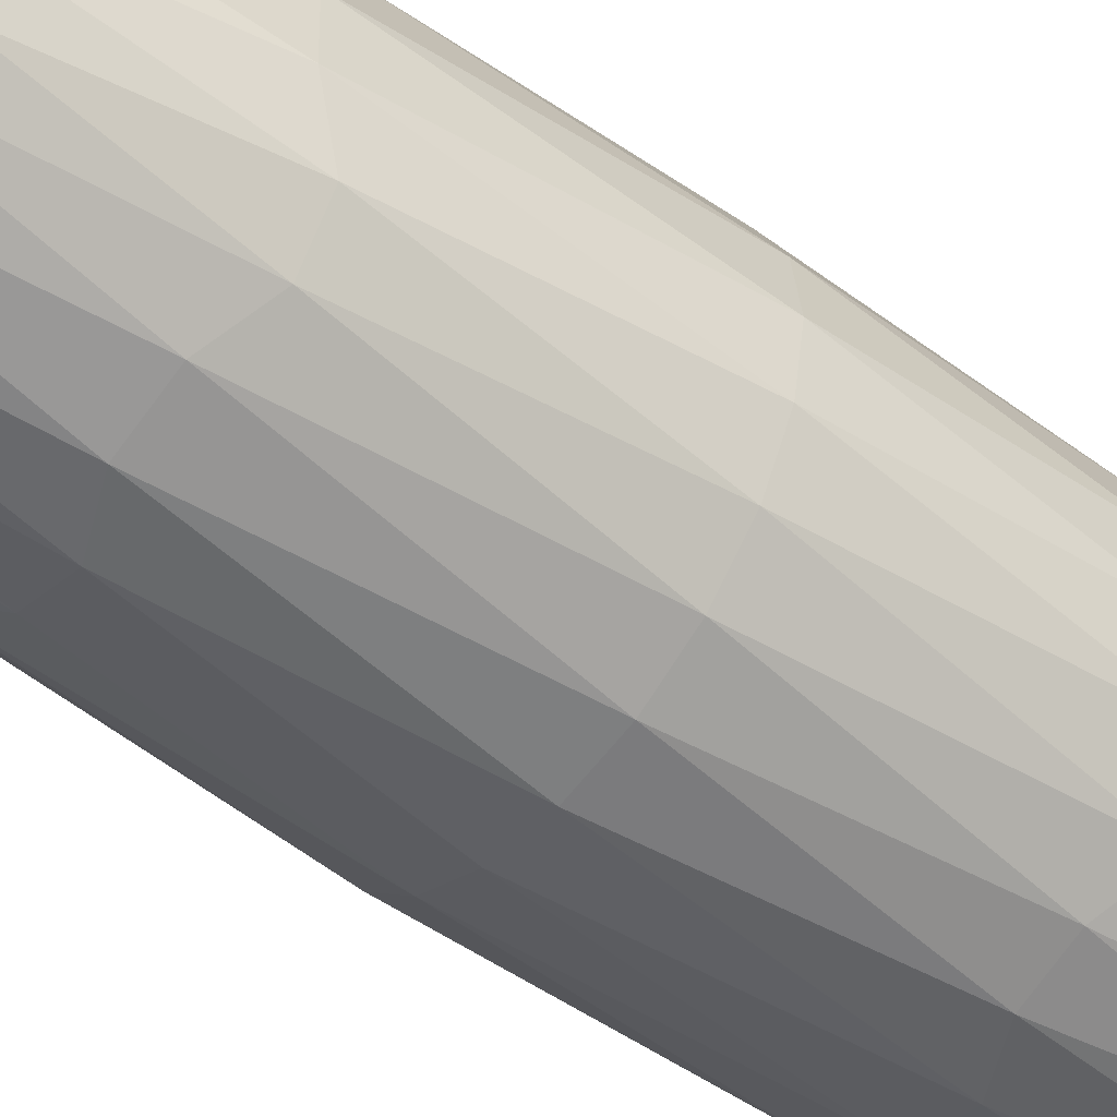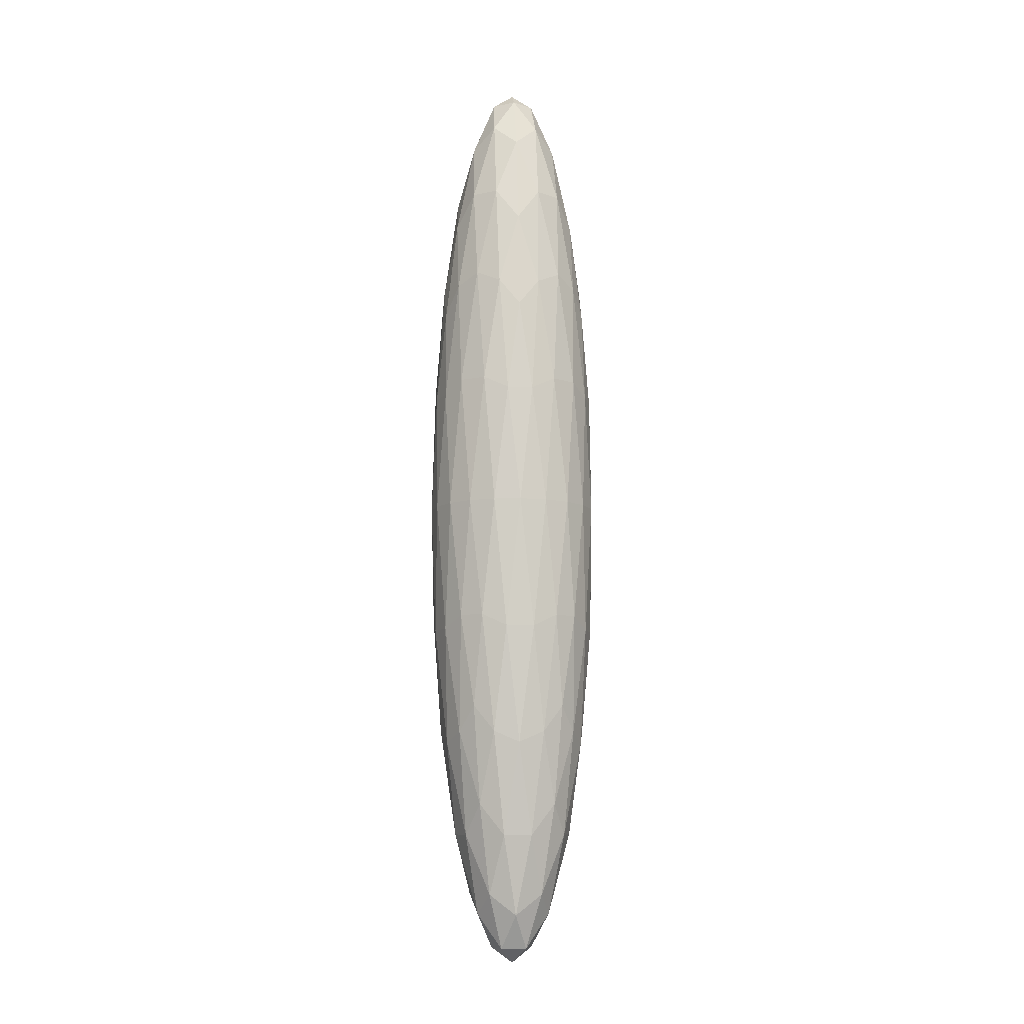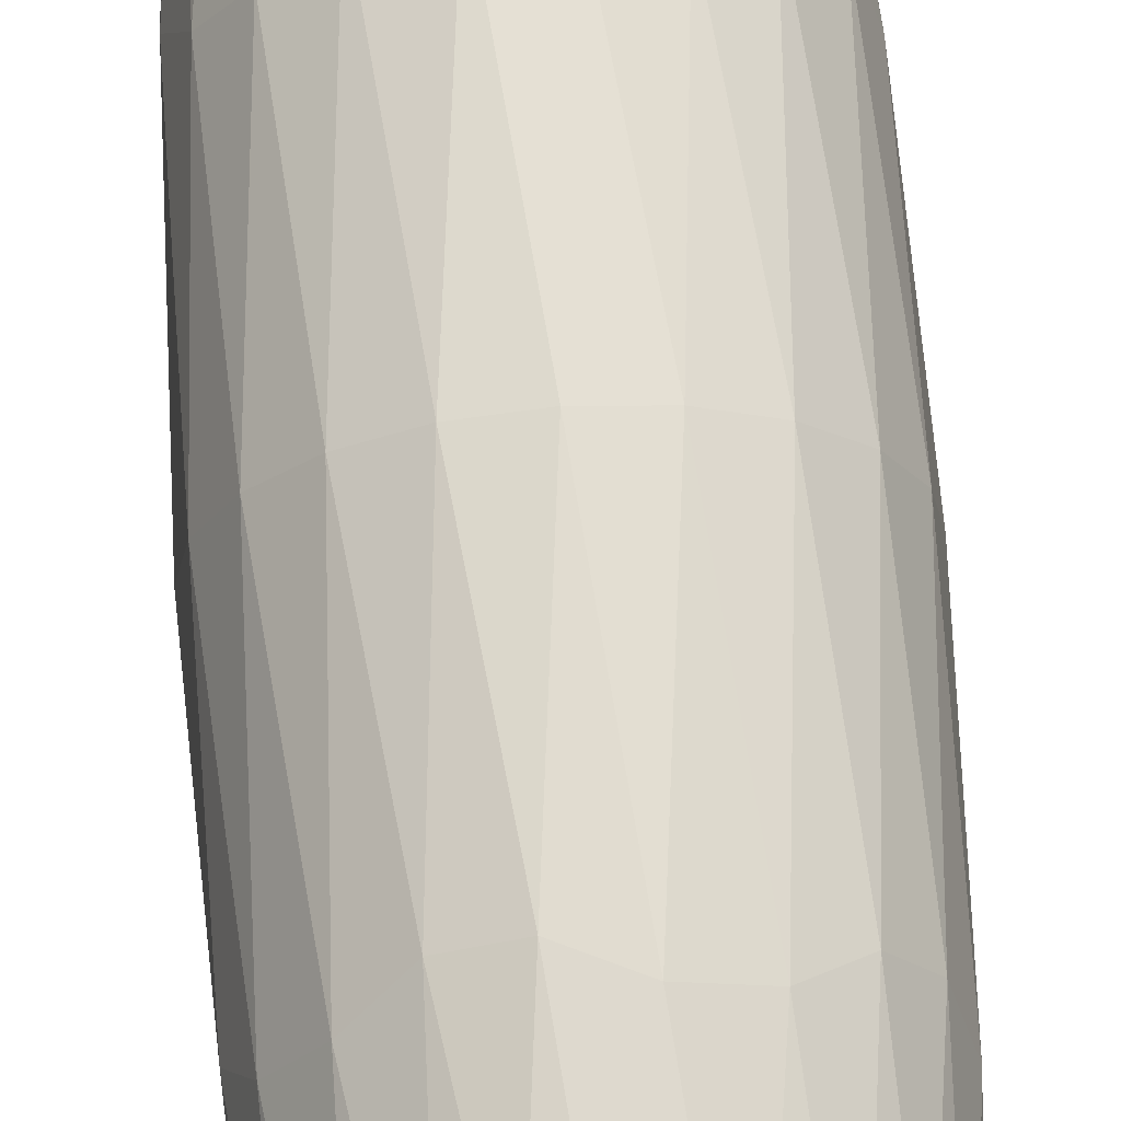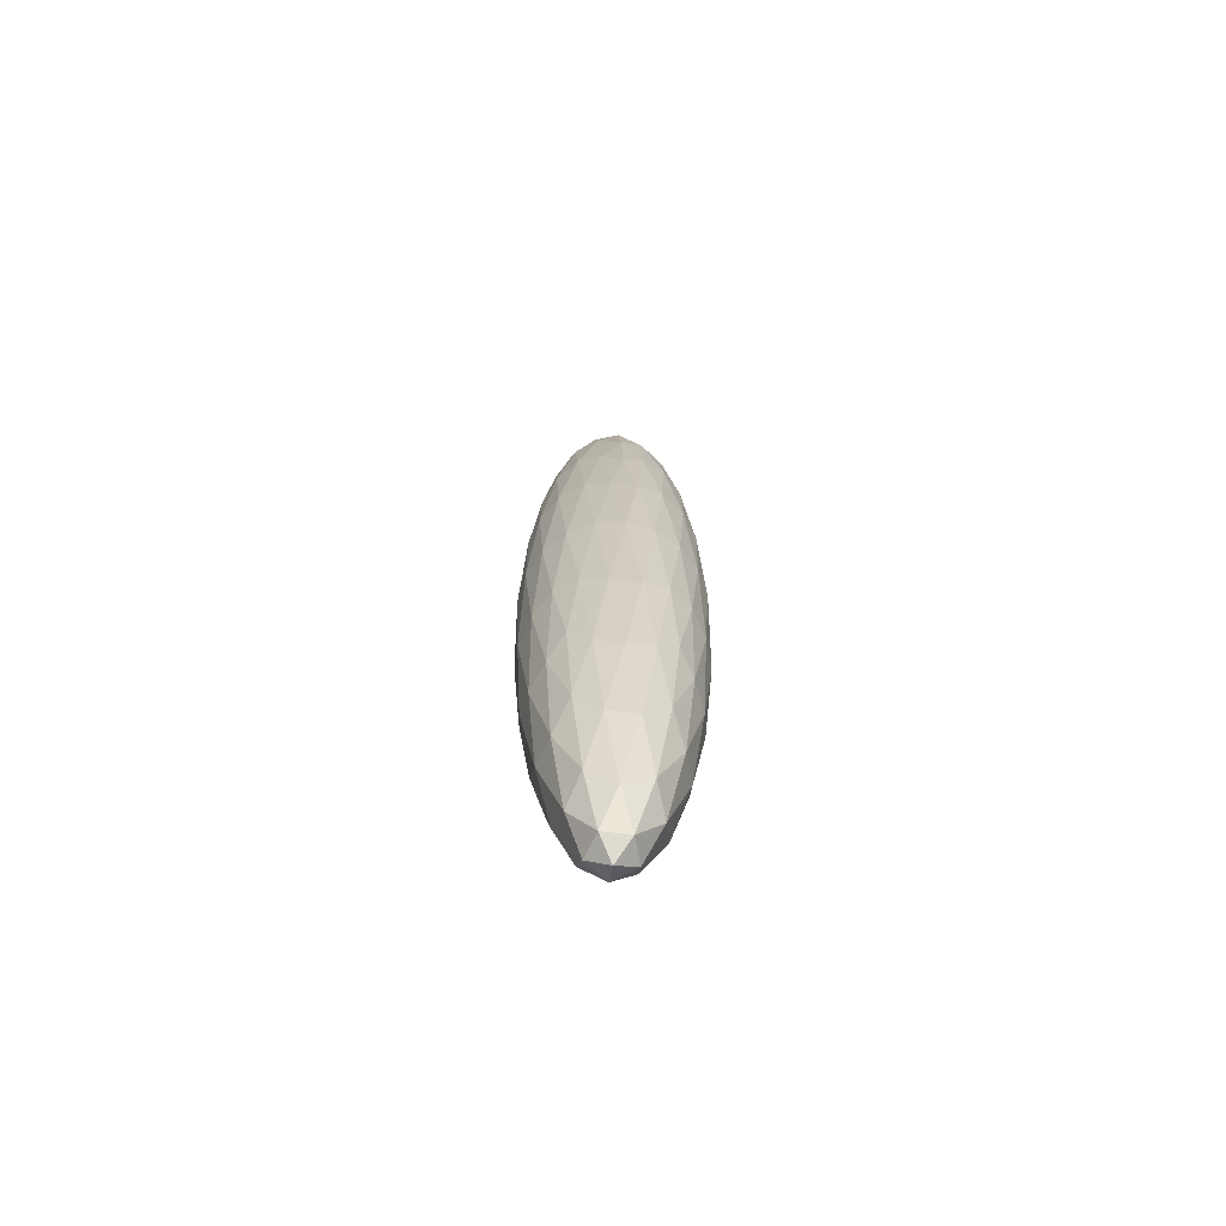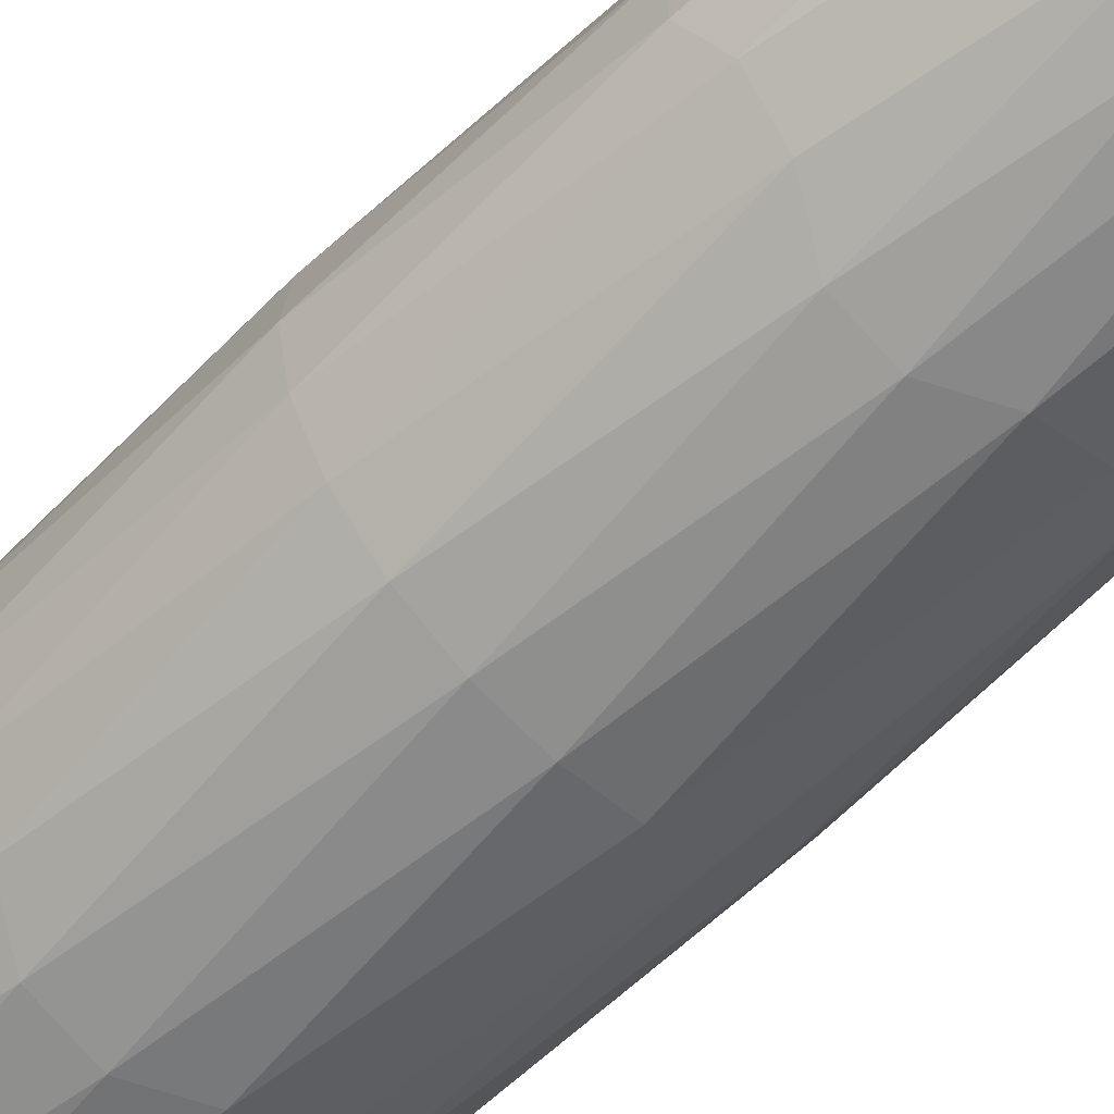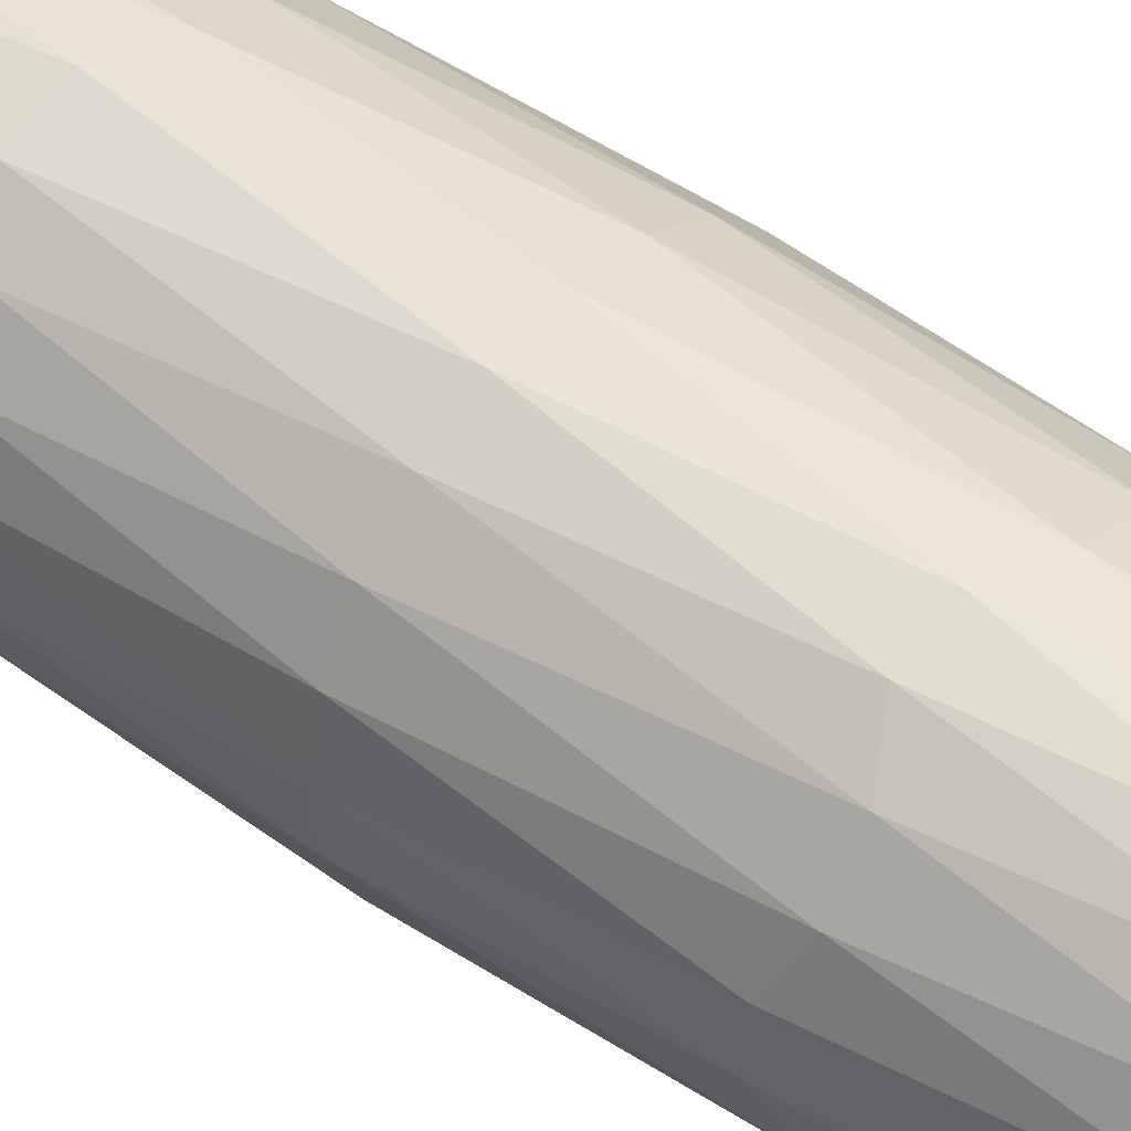
<metadata>
{"format":"obj","ext":"obj","renderer":"f3d","projection":"perspective","resolution":1024,"background":"white","views":[{"elev":-51.6,"azim":-128.5,"up":"+Z"},{"elev":-9.5,"azim":12.1,"up":"+Y"},{"elev":67.5,"azim":175.8,"up":"+Z"},{"elev":-68.3,"azim":-133.5,"up":"+Y"},{"elev":-59.1,"azim":-44.5,"up":"+Z"},{"elev":46.1,"azim":129.7,"up":"+Z"}]}
</metadata>
<code>
o Icosphere
v 0 -3 0
v 0.398 -1.342 0.2891
v -0.152 -1.342 0.4679
v -0.4919 -1.342 0
v -0.152 -1.342 -0.4679
v 0.398 -1.342 -0.2891
v 0.152 1.342 0.4679
v -0.398 1.342 0.2891
v -0.398 1.342 -0.2891
v 0.152 1.342 -0.4679
v 0.4919 1.342 0
v 0 3 0
v -0.1281 -1.973 0.3941
v -0.08935 -2.552 0.275
v -0.04268 -2.904 0.1314
v 0.1118 -2.904 0.08119
v 0.2339 -2.552 0.17
v 0.3353 -1.973 0.2436
v 0.2926 -1.507 0.3749
v 0.1446 -1.577 0.445
v -0.0163 -1.507 0.4753
v 0.447 -1.507 -0.1624
v 0.4679 -1.577 0
v 0.447 -1.507 0.1624
v 0.1118 -2.904 -0.08119
v 0.2339 -2.552 -0.17
v 0.3353 -1.973 -0.2436
v -0.4144 -1.973 0
v -0.2892 -2.552 0
v -0.1381 -2.904 0
v -0.2662 -1.507 0.3941
v -0.3785 -1.577 0.275
v -0.4571 -1.507 0.1314
v -0.1281 -1.973 -0.3941
v -0.08935 -2.552 -0.275
v -0.04268 -2.904 -0.1314
v -0.4571 -1.507 -0.1314
v -0.3785 -1.577 -0.275
v -0.2662 -1.507 -0.3941
v -0.0163 -1.507 -0.4753
v 0.1446 -1.577 -0.445
v 0.2926 -1.507 -0.3749
v 0.5261 0.7534 0.08119
v 0.5231 -0 0.17
v 0.4734 -0.7535 0.2436
v 0.4734 -0.7535 -0.2436
v 0.5231 0 -0.17
v 0.5261 0.7534 -0.08119
v 0.08537 0.7535 0.5255
v 0 -0 0.55
v -0.08537 -0.7535 0.5255
v 0.3779 -0.7535 0.3749
v 0.3233 0 0.445
v 0.2398 0.7535 0.4753
v -0.4734 0.7535 0.2436
v -0.5231 -0 0.17
v -0.5261 -0.7534 0.08119
v -0.2398 -0.7535 0.4753
v -0.3233 0 0.445
v -0.3779 0.7535 0.3749
v -0.3779 0.7535 -0.3749
v -0.3233 -0 -0.445
v -0.2398 -0.7535 -0.4753
v -0.5261 -0.7534 -0.08119
v -0.5231 0 -0.17
v -0.4734 0.7535 -0.2436
v 0.2398 0.7535 -0.4753
v 0.3233 -0 -0.445
v 0.3779 -0.7535 -0.3749
v -0.08537 -0.7535 -0.5255
v 0 0 -0.55
v 0.08537 0.7535 -0.5255
v 0.4571 1.507 0.1314
v 0.3785 1.577 0.275
v 0.2662 1.507 0.3941
v 0.0163 1.507 0.4753
v -0.1446 1.577 0.445
v -0.2926 1.507 0.3749
v -0.447 1.507 0.1624
v -0.4679 1.577 0
v -0.447 1.507 -0.1624
v -0.2926 1.507 -0.3749
v -0.1446 1.577 -0.445
v 0.0163 1.507 -0.4753
v 0.2662 1.507 -0.3941
v 0.3785 1.577 -0.275
v 0.4571 1.507 -0.1314
v 0.04268 2.904 0.1314
v 0.08935 2.552 0.275
v 0.1281 1.973 0.3941
v 0.4144 1.973 0
v 0.2892 2.552 0
v 0.1381 2.904 0
v -0.1118 2.904 0.08119
v -0.2339 2.552 0.17
v -0.3353 1.973 0.2436
v -0.1118 2.904 -0.08119
v -0.2339 2.552 -0.17
v -0.3353 1.973 -0.2436
v 0.04268 2.904 -0.1314
v 0.08935 2.552 -0.275
v 0.1281 1.973 -0.3941
v 0.199 2.683 -0.1446
v 0.351 2.171 -0.1446
v 0.246 2.171 -0.2892
v -0.07601 2.683 -0.2339
v -0.02903 2.171 -0.3785
v -0.199 2.171 -0.3233
v -0.246 2.683 0
v -0.3689 2.171 -0.08935
v -0.3689 2.171 0.08935
v -0.07601 2.683 0.2339
v -0.199 2.171 0.3233
v -0.02903 2.171 0.3785
v 0.199 2.683 0.1446
v 0.246 2.171 0.2892
v 0.351 2.171 0.1446
v 0.474 0.8292 -0.2339
v 0.445 0 -0.3233
v 0.369 0.8292 -0.3785
v -0.07601 0.8292 -0.5231
v -0.17 -1e-06 -0.5231
v -0.246 0.8292 -0.4679
v -0.521 0.8292 -0.08935
v -0.55 2e-06 0
v -0.521 0.8292 0.08935
v -0.246 0.8292 0.4679
v -0.17 -2e-06 0.5231
v -0.07601 0.8292 0.5231
v 0.369 0.8292 0.3785
v 0.445 -6e-06 0.3233
v 0.474 0.8292 0.2339
v 0.17 -0 -0.5231
v 0.246 -0.8292 -0.4679
v 0.07601 -0.8292 -0.5231
v -0.445 -0 -0.3233
v -0.369 -0.8292 -0.3785
v -0.474 -0.8292 -0.2339
v -0.445 0 0.3233
v -0.474 -0.8292 0.2339
v -0.369 -0.8292 0.3785
v 0.17 0 0.5231
v 0.07601 -0.8292 0.5231
v 0.246 -0.8292 0.4679
v 0.55 0 0
v 0.521 -0.8292 0.08935
v 0.521 -0.8292 -0.08935
v 0.199 -2.171 -0.3233
v 0.07601 -2.683 -0.2339
v 0.02903 -2.171 -0.3785
v -0.246 -2.171 -0.2892
v -0.199 -2.683 -0.1446
v -0.351 -2.171 -0.1446
v -0.351 -2.171 0.1446
v -0.199 -2.683 0.1446
v -0.246 -2.171 0.2892
v 0.3689 -2.171 -0.08935
v 0.369 -2.171 0.08935
v 0.246 -2.683 0
v 0.02903 -2.171 0.3785
v 0.07601 -2.683 0.2339
v 0.199 -2.171 0.3233
f 1 16 15
f 2 18 24
f 1 15 30
f 1 30 36
f 1 36 25
f 2 24 45
f 3 21 51
f 4 33 57
f 5 39 63
f 6 42 69
f 2 45 52
f 3 51 58
f 4 57 64
f 5 63 70
f 6 69 46
f 7 75 90
f 8 78 96
f 9 81 99
f 10 84 102
f 11 87 91
f 93 100 12
f 92 103 93
f 91 104 92
f 93 103 100
f 103 101 100
f 92 104 103
f 104 105 103
f 103 105 101
f 105 102 101
f 91 87 104
f 87 86 104
f 104 86 105
f 86 85 105
f 105 85 102
f 85 10 102
f 100 97 12
f 101 106 100
f 102 107 101
f 100 106 97
f 106 98 97
f 101 107 106
f 107 108 106
f 106 108 98
f 108 99 98
f 102 84 107
f 84 83 107
f 107 83 108
f 83 82 108
f 108 82 99
f 82 9 99
f 97 94 12
f 98 109 97
f 99 110 98
f 97 109 94
f 109 95 94
f 98 110 109
f 110 111 109
f 109 111 95
f 111 96 95
f 99 81 110
f 81 80 110
f 110 80 111
f 80 79 111
f 111 79 96
f 79 8 96
f 94 88 12
f 95 112 94
f 96 113 95
f 94 112 88
f 112 89 88
f 95 113 112
f 113 114 112
f 112 114 89
f 114 90 89
f 96 78 113
f 78 77 113
f 113 77 114
f 77 76 114
f 114 76 90
f 76 7 90
f 88 93 12
f 89 115 88
f 90 116 89
f 88 115 93
f 115 92 93
f 89 116 115
f 116 117 115
f 115 117 92
f 117 91 92
f 90 75 116
f 75 74 116
f 116 74 117
f 74 73 117
f 117 73 91
f 73 11 91
f 48 87 11
f 47 118 48
f 46 119 47
f 48 118 87
f 118 86 87
f 47 119 118
f 119 120 118
f 118 120 86
f 120 85 86
f 46 69 119
f 69 68 119
f 119 68 120
f 68 67 120
f 120 67 85
f 67 10 85
f 72 84 10
f 71 121 72
f 70 122 71
f 72 121 84
f 121 83 84
f 71 122 121
f 122 123 121
f 121 123 83
f 123 82 83
f 70 63 122
f 63 62 122
f 122 62 123
f 62 61 123
f 123 61 82
f 61 9 82
f 66 81 9
f 65 124 66
f 64 125 65
f 66 124 81
f 124 80 81
f 65 125 124
f 125 126 124
f 124 126 80
f 126 79 80
f 64 57 125
f 57 56 125
f 125 56 126
f 56 55 126
f 126 55 79
f 55 8 79
f 60 78 8
f 59 127 60
f 58 128 59
f 60 127 78
f 127 77 78
f 59 128 127
f 128 129 127
f 127 129 77
f 129 76 77
f 58 51 128
f 51 50 128
f 128 50 129
f 50 49 129
f 129 49 76
f 49 7 76
f 54 75 7
f 53 130 54
f 52 131 53
f 54 130 75
f 130 74 75
f 53 131 130
f 131 132 130
f 130 132 74
f 132 73 74
f 52 45 131
f 45 44 131
f 131 44 132
f 44 43 132
f 132 43 73
f 43 11 73
f 67 72 10
f 68 133 67
f 69 134 68
f 67 133 72
f 133 71 72
f 68 134 133
f 134 135 133
f 133 135 71
f 135 70 71
f 69 42 134
f 42 41 134
f 134 41 135
f 41 40 135
f 135 40 70
f 40 5 70
f 61 66 9
f 62 136 61
f 63 137 62
f 61 136 66
f 136 65 66
f 62 137 136
f 137 138 136
f 136 138 65
f 138 64 65
f 63 39 137
f 39 38 137
f 137 38 138
f 38 37 138
f 138 37 64
f 37 4 64
f 55 60 8
f 56 139 55
f 57 140 56
f 55 139 60
f 139 59 60
f 56 140 139
f 140 141 139
f 139 141 59
f 141 58 59
f 57 33 140
f 33 32 140
f 140 32 141
f 32 31 141
f 141 31 58
f 31 3 58
f 49 54 7
f 50 142 49
f 51 143 50
f 49 142 54
f 142 53 54
f 50 143 142
f 143 144 142
f 142 144 53
f 144 52 53
f 51 21 143
f 21 20 143
f 143 20 144
f 20 19 144
f 144 19 52
f 19 2 52
f 43 48 11
f 44 145 43
f 45 146 44
f 43 145 48
f 145 47 48
f 44 146 145
f 146 147 145
f 145 147 47
f 147 46 47
f 45 24 146
f 24 23 146
f 146 23 147
f 23 22 147
f 147 22 46
f 22 6 46
f 27 42 6
f 26 148 27
f 25 149 26
f 27 148 42
f 148 41 42
f 26 149 148
f 149 150 148
f 148 150 41
f 150 40 41
f 25 36 149
f 36 35 149
f 149 35 150
f 35 34 150
f 150 34 40
f 34 5 40
f 34 39 5
f 35 151 34
f 36 152 35
f 34 151 39
f 151 38 39
f 35 152 151
f 152 153 151
f 151 153 38
f 153 37 38
f 36 30 152
f 30 29 152
f 152 29 153
f 29 28 153
f 153 28 37
f 28 4 37
f 28 33 4
f 29 154 28
f 30 155 29
f 28 154 33
f 154 32 33
f 29 155 154
f 155 156 154
f 154 156 32
f 156 31 32
f 30 15 155
f 15 14 155
f 155 14 156
f 14 13 156
f 156 13 31
f 13 3 31
f 22 27 6
f 23 157 22
f 24 158 23
f 22 157 27
f 157 26 27
f 23 158 157
f 158 159 157
f 157 159 26
f 159 25 26
f 24 18 158
f 18 17 158
f 158 17 159
f 17 16 159
f 159 16 25
f 16 1 25
f 13 21 3
f 14 160 13
f 15 161 14
f 13 160 21
f 160 20 21
f 14 161 160
f 161 162 160
f 160 162 20
f 162 19 20
f 15 16 161
f 16 17 161
f 161 17 162
f 17 18 162
f 162 18 19
f 18 2 19

</code>
